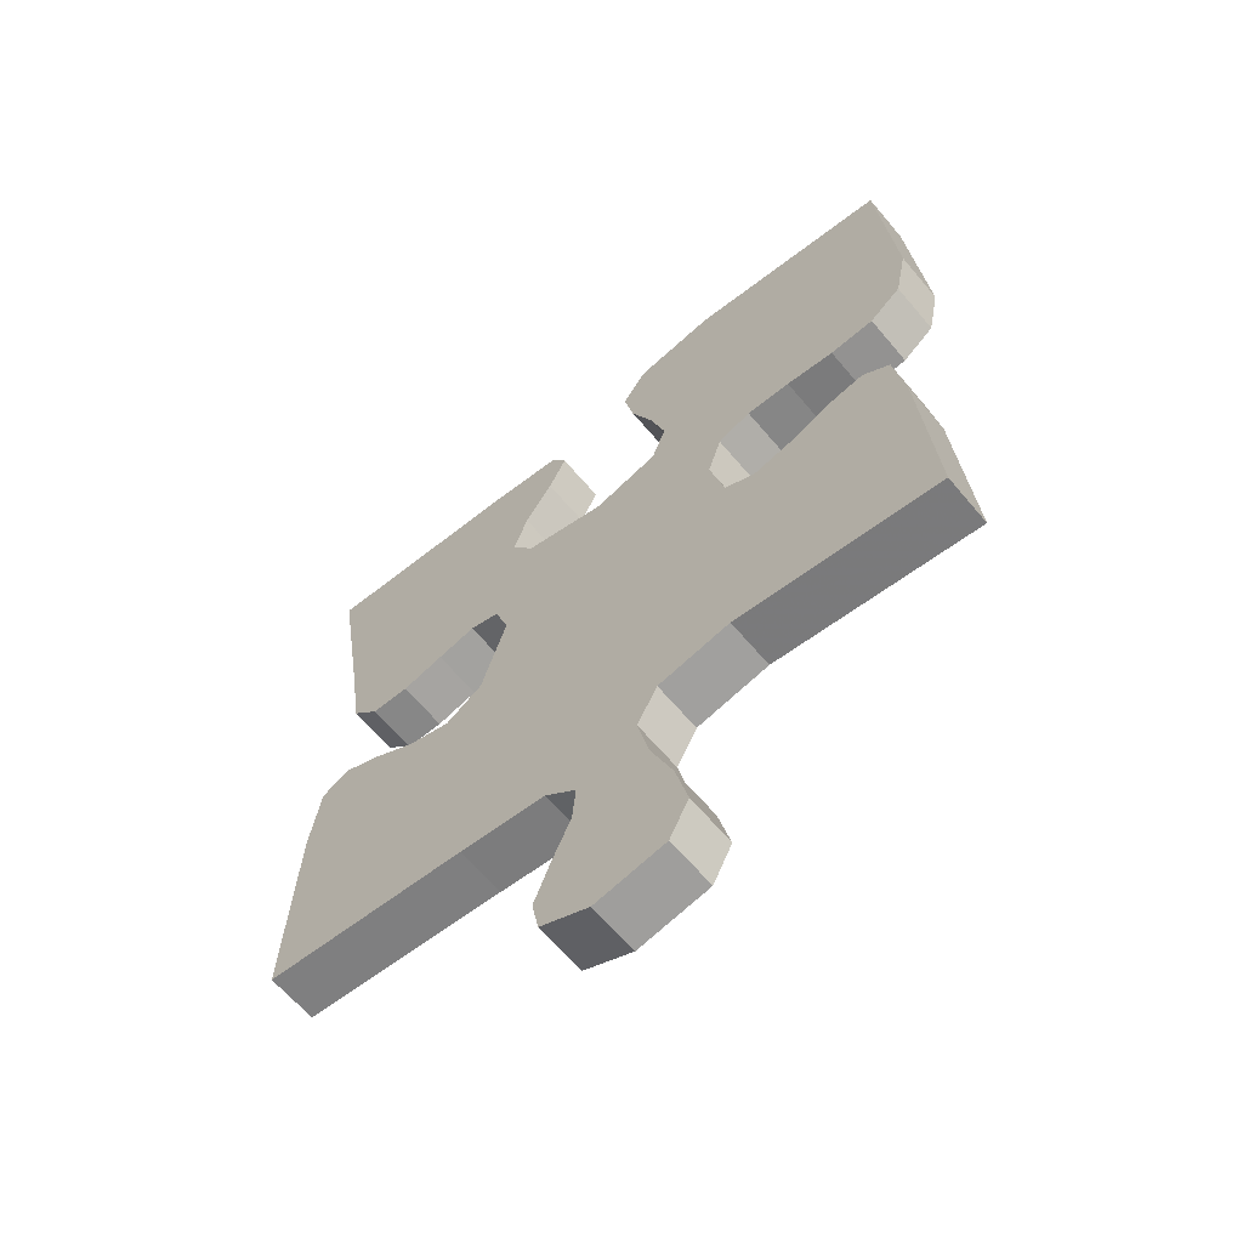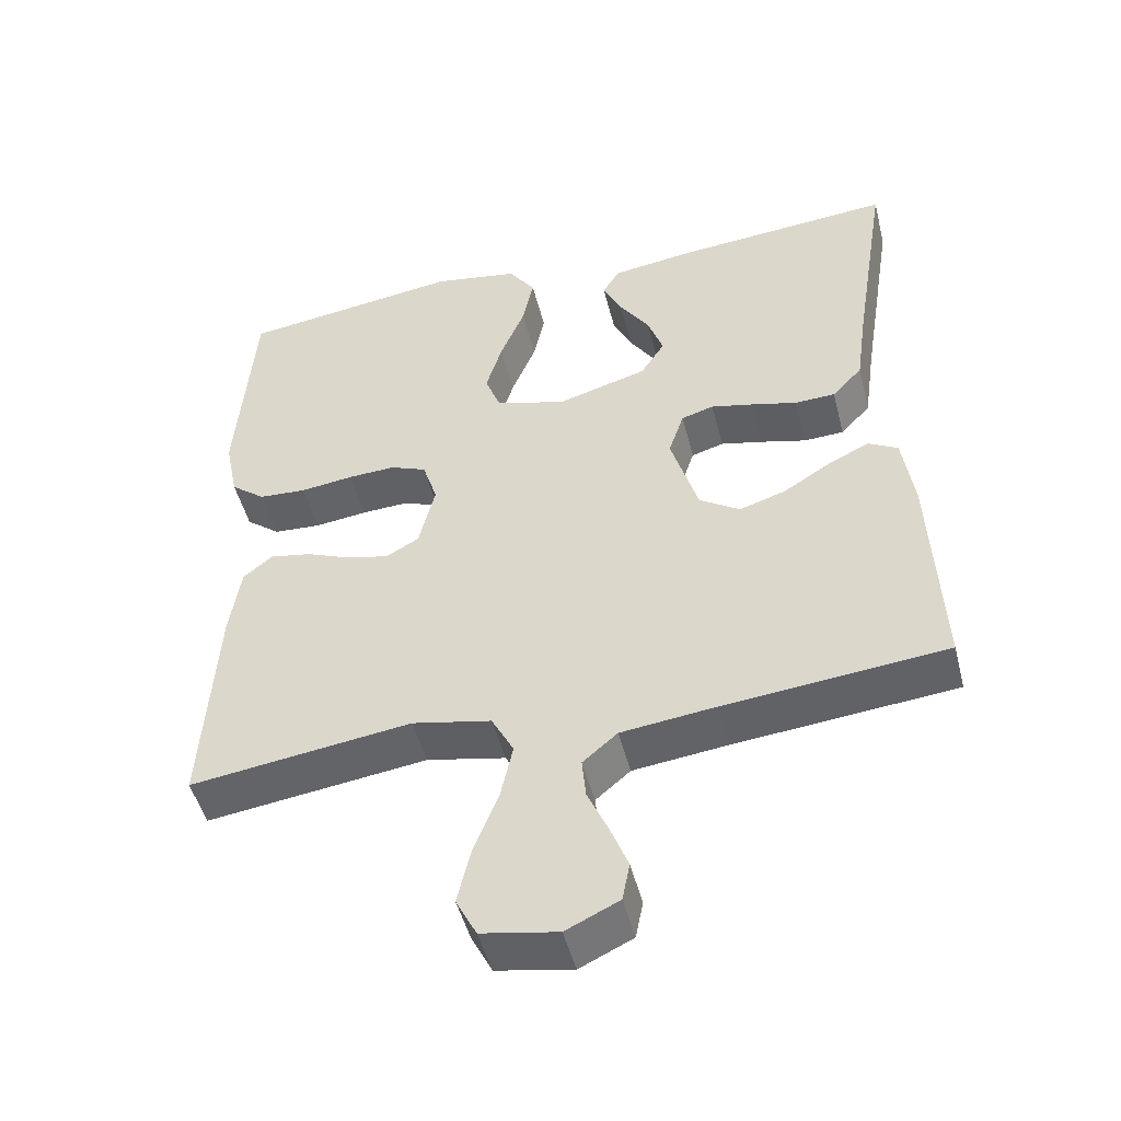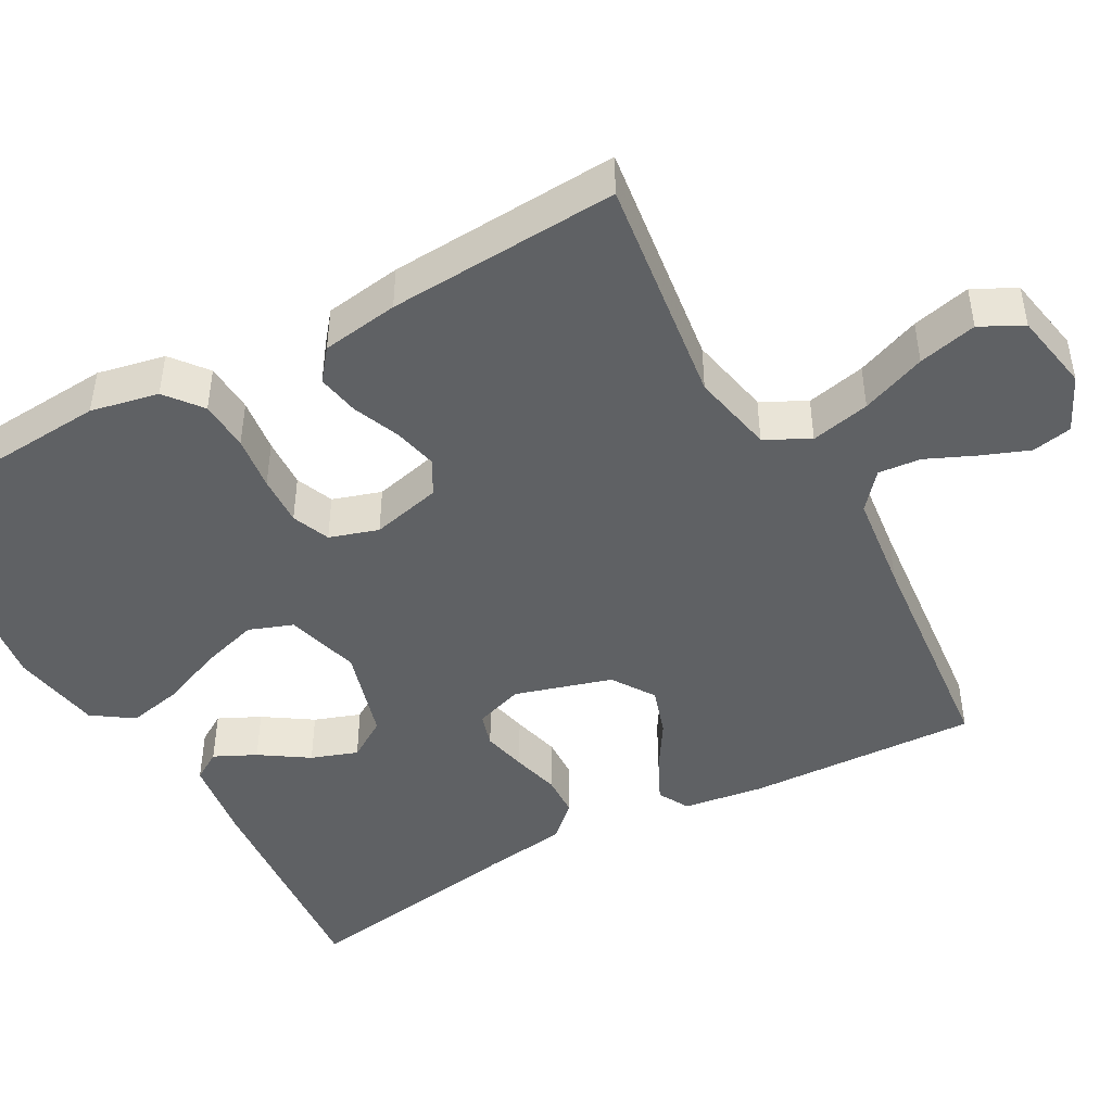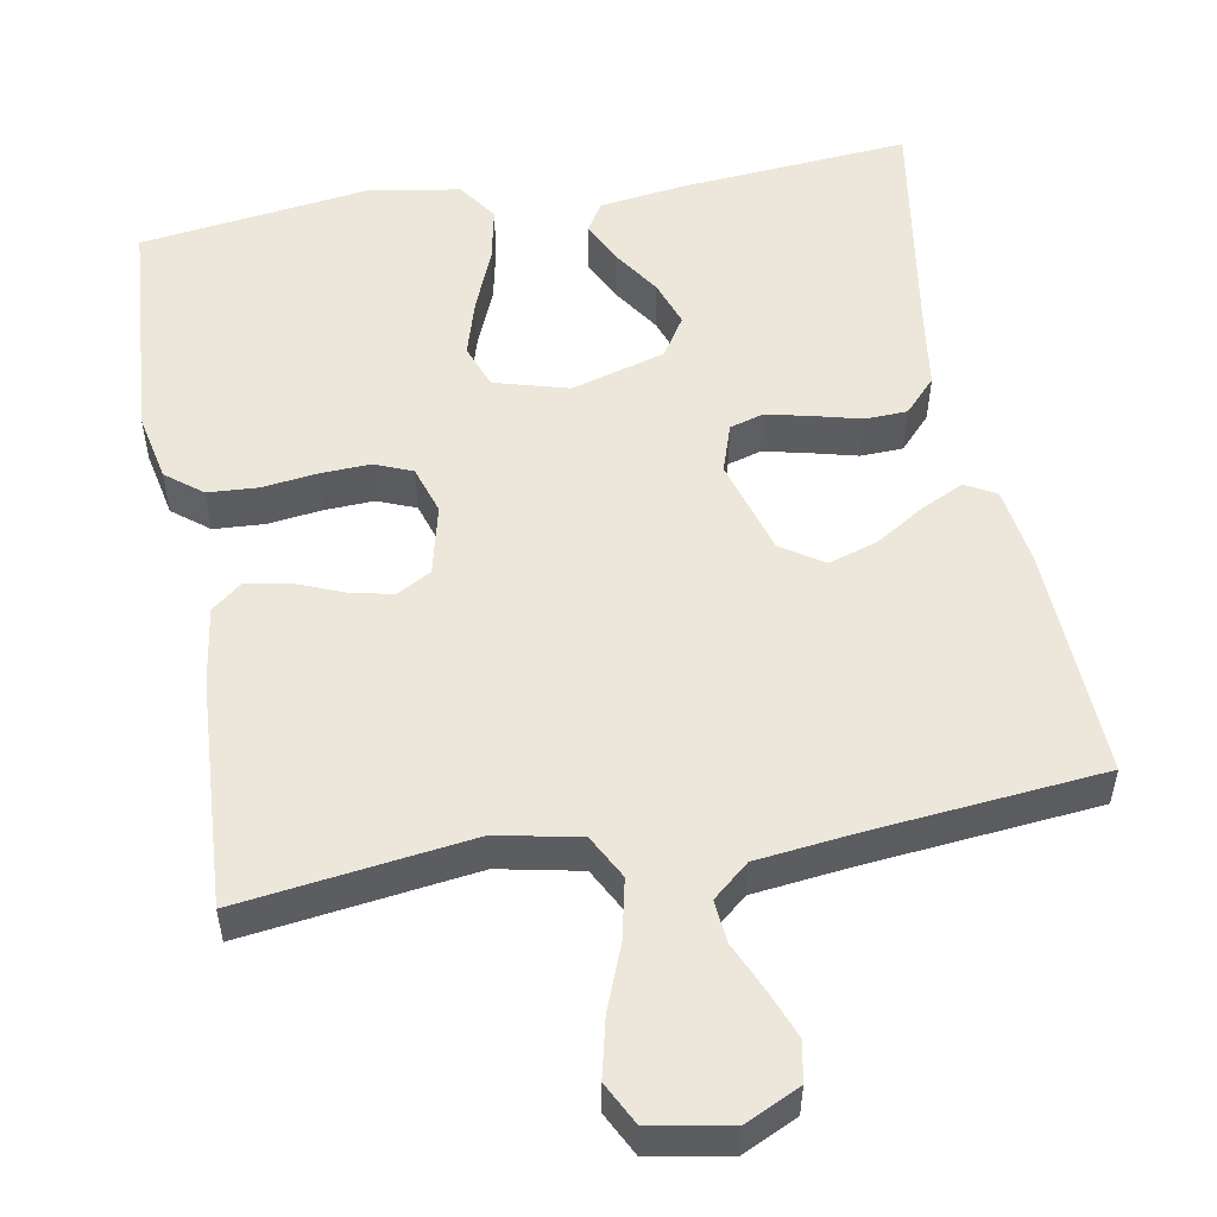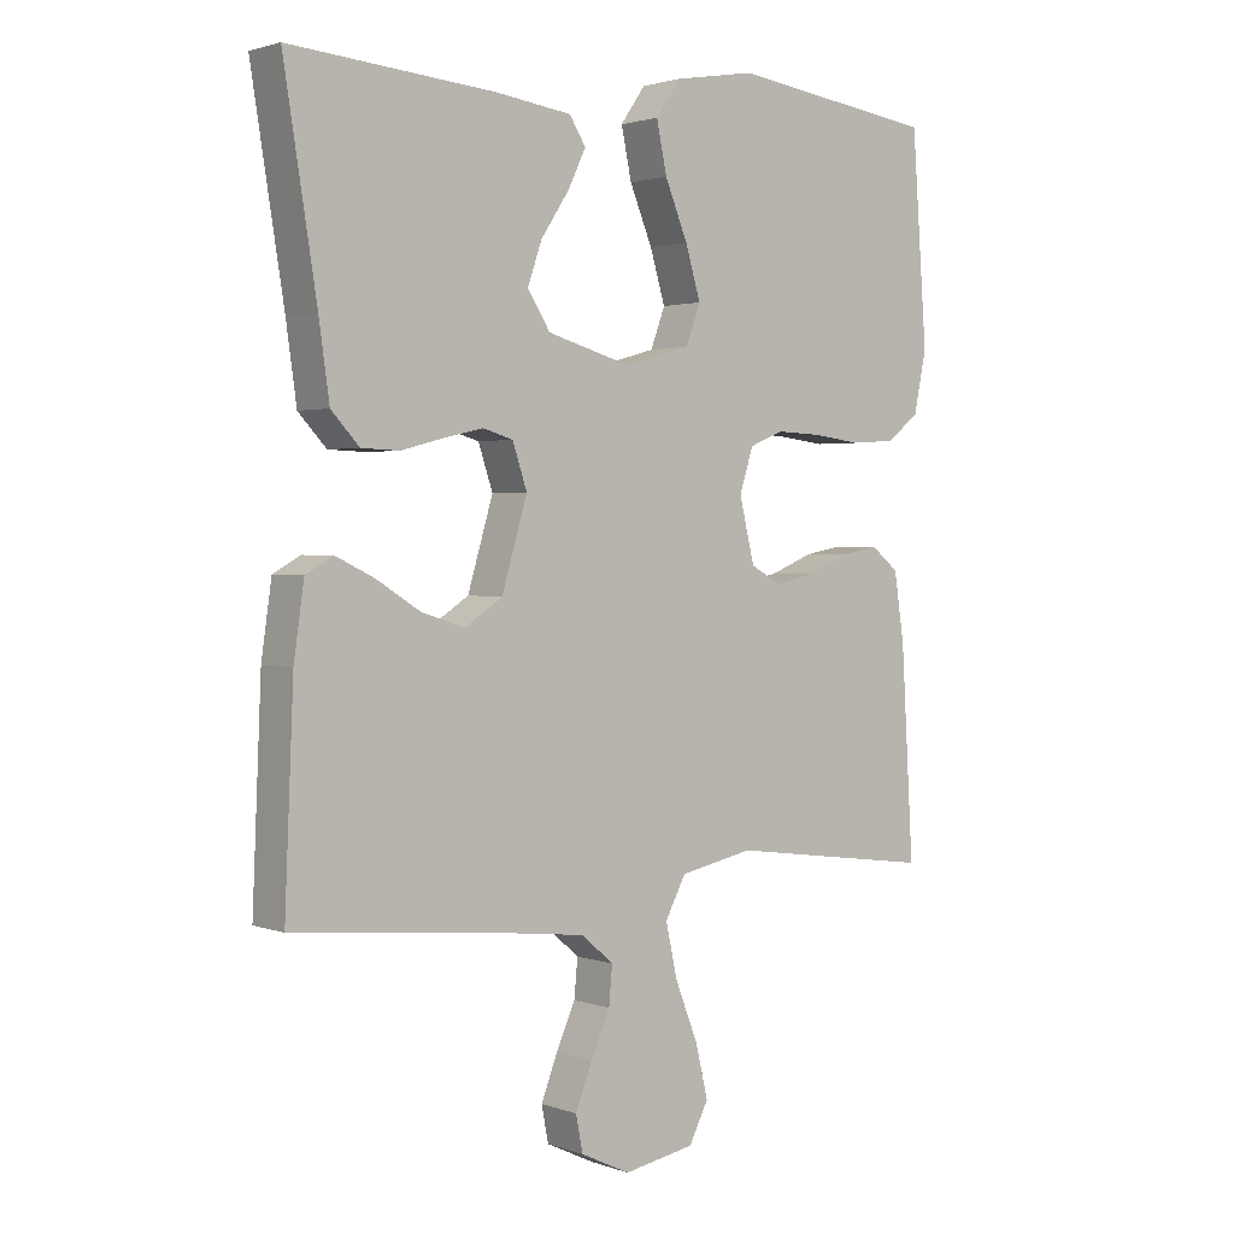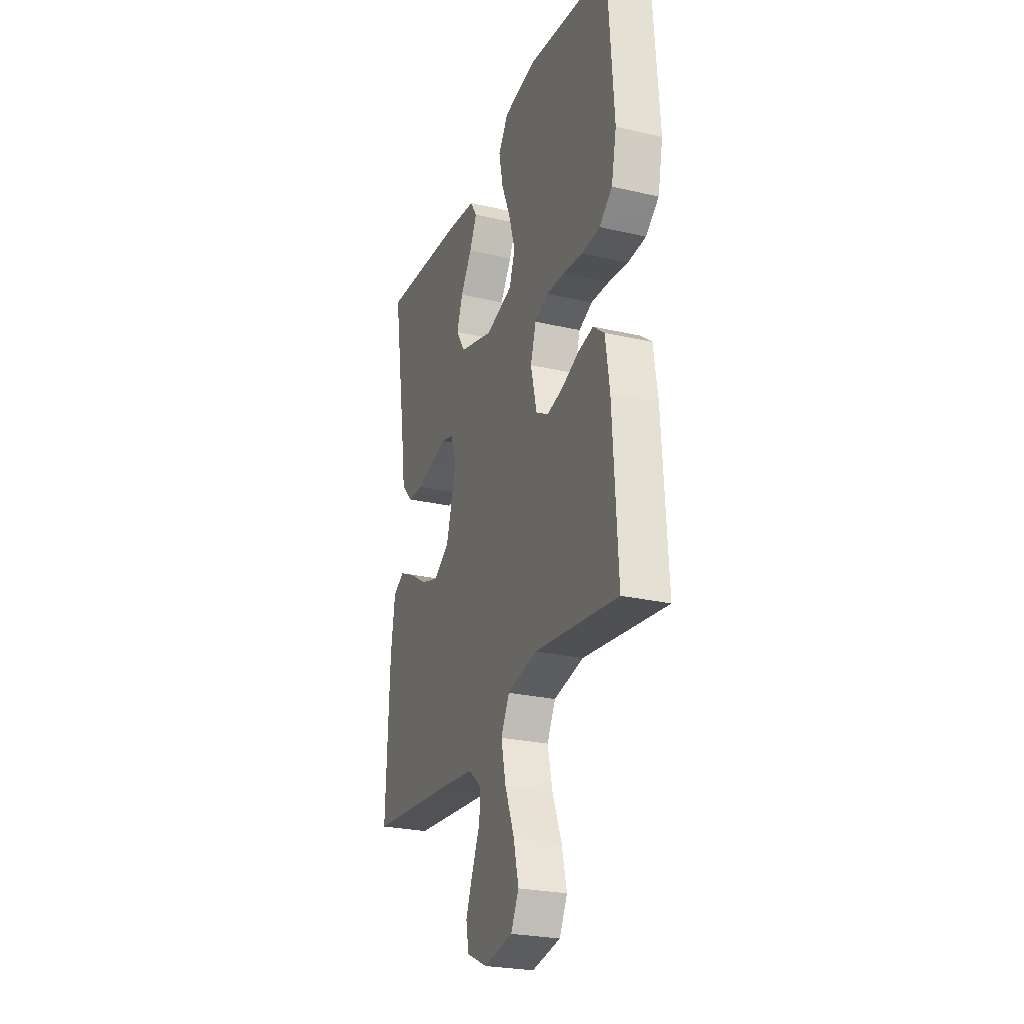
<metadata>
{"format":"obj","ext":"obj","renderer":"f3d","projection":"perspective","resolution":1024,"background":"white","views":[{"elev":-63.9,"azim":40.1,"up":"+Z"},{"elev":-48.9,"azim":-165.8,"up":"+Z"},{"elev":-45.8,"azim":118.9,"up":"+Y"},{"elev":53.2,"azim":169.7,"up":"+Y"},{"elev":1.9,"azim":-38.9,"up":"+Z"},{"elev":-25.9,"azim":69.8,"up":"+Z"}]}
</metadata>
<code>
v -0.5 0.07 -0.5
v -0.487 0.07 -0.2
v -0.472 0.07 -0.096
v -0.432 0.07 -0.074
v -0.376 0.07 -0.101
v -0.312 0.07 -0.141
v -0.249 0.07 -0.161
v -0.194 0.07 -0.125
v -0.157 0.07 0
v -0.178 0.07 0.063
v -0.222 0.07 0.076
v -0.279 0.07 0.063
v -0.341 0.07 0.047
v -0.396 0.07 0.049
v -0.437 0.07 0.093
v -0.452 0.07 0.2
v -0.5 0.07 0.5
v -0.2 0.07 0.475
v -0.091 0.07 0.46
v -0.067 0.07 0.422
v -0.093 0.07 0.368
v -0.134 0.07 0.306
v -0.155 0.07 0.246
v -0.122 0.07 0.194
v 0 0.07 0.159
v 0.096 0.07 0.186
v 0.117 0.07 0.243
v 0.095 0.07 0.317
v 0.062 0.07 0.397
v 0.047 0.07 0.469
v 0.083 0.07 0.521
v 0.2 0.07 0.541
v 0.5 0.07 0.5
v 0.522 0.07 0.2
v 0.504 0.07 0.112
v 0.457 0.07 0.075
v 0.392 0.07 0.071
v 0.321 0.07 0.08
v 0.256 0.07 0.083
v 0.207 0.07 0.063
v 0.187 0.07 0
v 0.209 0.07 -0.091
v 0.254 0.07 -0.116
v 0.311 0.07 -0.103
v 0.372 0.07 -0.078
v 0.427 0.07 -0.068
v 0.467 0.07 -0.1
v 0.482 0.07 -0.2
v 0.5 0.07 -0.5
v 0.2 0.07 -0.46
v 0.093 0.07 -0.482
v 0.063 0.07 -0.539
v 0.08 0.07 -0.616
v 0.113 0.07 -0.7
v 0.131 0.07 -0.776
v 0.103 0.07 -0.831
v 0 0.07 -0.85
v -0.072 0.07 -0.816
v -0.082 0.07 -0.764
v -0.058 0.07 -0.702
v -0.03 0.07 -0.639
v -0.025 0.07 -0.584
v -0.072 0.07 -0.544
v -0.2 0.07 -0.529
v -0.5 0 -0.5
v -0.487 0 -0.2
v -0.472 0 -0.096
v -0.432 0 -0.074
v -0.376 0 -0.101
v -0.312 0 -0.141
v -0.249 0 -0.161
v -0.194 0 -0.125
v -0.157 0 0
v -0.178 0 0.063
v -0.222 0 0.076
v -0.279 0 0.063
v -0.341 0 0.047
v -0.396 0 0.049
v -0.437 0 0.093
v -0.452 0 0.2
v -0.5 0 0.5
v -0.2 0 0.475
v -0.091 0 0.46
v -0.067 0 0.422
v -0.093 0 0.368
v -0.134 0 0.306
v -0.155 0 0.246
v -0.122 0 0.194
v 0 0 0.159
v 0.096 0 0.186
v 0.117 0 0.243
v 0.095 0 0.317
v 0.062 0 0.397
v 0.047 0 0.469
v 0.083 0 0.521
v 0.2 0 0.541
v 0.5 0 0.5
v 0.522 0 0.2
v 0.504 0 0.112
v 0.457 0 0.075
v 0.392 0 0.071
v 0.321 0 0.08
v 0.256 0 0.083
v 0.207 0 0.063
v 0.187 0 0
v 0.209 0 -0.091
v 0.254 0 -0.116
v 0.311 0 -0.103
v 0.372 0 -0.078
v 0.427 0 -0.068
v 0.467 0 -0.1
v 0.482 0 -0.2
v 0.5 0 -0.5
v 0.2 0 -0.46
v 0.093 0 -0.482
v 0.063 0 -0.539
v 0.08 0 -0.616
v 0.113 0 -0.7
v 0.131 0 -0.776
v 0.103 0 -0.831
v 0 0 -0.85
v -0.072 0 -0.816
v -0.082 0 -0.764
v -0.058 0 -0.702
v -0.03 0 -0.639
v -0.025 0 -0.584
v -0.072 0 -0.544
v -0.2 0 -0.529
f 59 60 61
f 58 59 61
f 57 58 61
f 56 57 61
f 55 56 61
f 54 55 61
f 53 54 61
f 52 53 61 62
f 51 52 62 63
f 48 49 50
f 47 48 50
f 46 47 50
f 45 46 50
f 44 45 50
f 43 44 50 51
f 51 63 64
f 43 51 64
f 42 43 64
f 36 37 38
f 35 36 38
f 34 35 38
f 33 34 38
f 32 33 38
f 31 32 38
f 30 31 38
f 29 30 38
f 28 29 38
f 27 28 38 39
f 26 27 39 40
f 20 21 22
f 19 20 22
f 18 19 22
f 17 18 22
f 16 17 22
f 16 22 23
f 15 16 23
f 14 15 23
f 13 14 23
f 12 13 23
f 11 12 23 24
f 4 5 6
f 3 4 6
f 2 3 6
f 1 2 6
f 64 1 6
f 64 6 7
f 64 7 8
f 42 64 8
f 41 42 8
f 41 8 9
f 40 41 9
f 26 40 9
f 25 26 9
f 10 11 24 25
f 9 10 25
f 125 124 123
f 125 123 122
f 125 122 121
f 125 121 120
f 125 120 119
f 125 119 118
f 125 118 117
f 126 125 117 116
f 127 126 116 115
f 114 113 112
f 114 112 111
f 114 111 110
f 114 110 109
f 114 109 108
f 115 114 108 107
f 128 127 115
f 128 115 107
f 128 107 106
f 102 101 100
f 102 100 99
f 102 99 98
f 102 98 97
f 102 97 96
f 102 96 95
f 102 95 94
f 102 94 93
f 102 93 92
f 103 102 92 91
f 104 103 91 90
f 86 85 84
f 86 84 83
f 86 83 82
f 86 82 81
f 86 81 80
f 87 86 80
f 87 80 79
f 87 79 78
f 87 78 77
f 87 77 76
f 88 87 76 75
f 70 69 68
f 70 68 67
f 70 67 66
f 70 66 65
f 70 65 128
f 71 70 128
f 72 71 128
f 72 128 106
f 72 106 105
f 73 72 105
f 73 105 104
f 73 104 90
f 73 90 89
f 89 88 75 74
f 89 74 73
f 1 65 66 2
f 2 66 67 3
f 3 67 68 4
f 4 68 69 5
f 5 69 70 6
f 6 70 71 7
f 7 71 72 8
f 8 72 73 9
f 9 73 74 10
f 10 74 75 11
f 11 75 76 12
f 12 76 77 13
f 13 77 78 14
f 14 78 79 15
f 15 79 80 16
f 16 80 81 17
f 17 81 82 18
f 18 82 83 19
f 19 83 84 20
f 20 84 85 21
f 21 85 86 22
f 22 86 87 23
f 23 87 88 24
f 24 88 89 25
f 25 89 90 26
f 26 90 91 27
f 27 91 92 28
f 28 92 93 29
f 29 93 94 30
f 30 94 95 31
f 31 95 96 32
f 32 96 97 33
f 33 97 98 34
f 34 98 99 35
f 35 99 100 36
f 36 100 101 37
f 37 101 102 38
f 38 102 103 39
f 39 103 104 40
f 40 104 105 41
f 41 105 106 42
f 42 106 107 43
f 43 107 108 44
f 44 108 109 45
f 45 109 110 46
f 46 110 111 47
f 47 111 112 48
f 48 112 113 49
f 49 113 114 50
f 50 114 115 51
f 51 115 116 52
f 52 116 117 53
f 53 117 118 54
f 54 118 119 55
f 55 119 120 56
f 56 120 121 57
f 57 121 122 58
f 58 122 123 59
f 59 123 124 60
f 60 124 125 61
f 61 125 126 62
f 62 126 127 63
f 63 127 128 64
f 64 128 65 1

</code>
